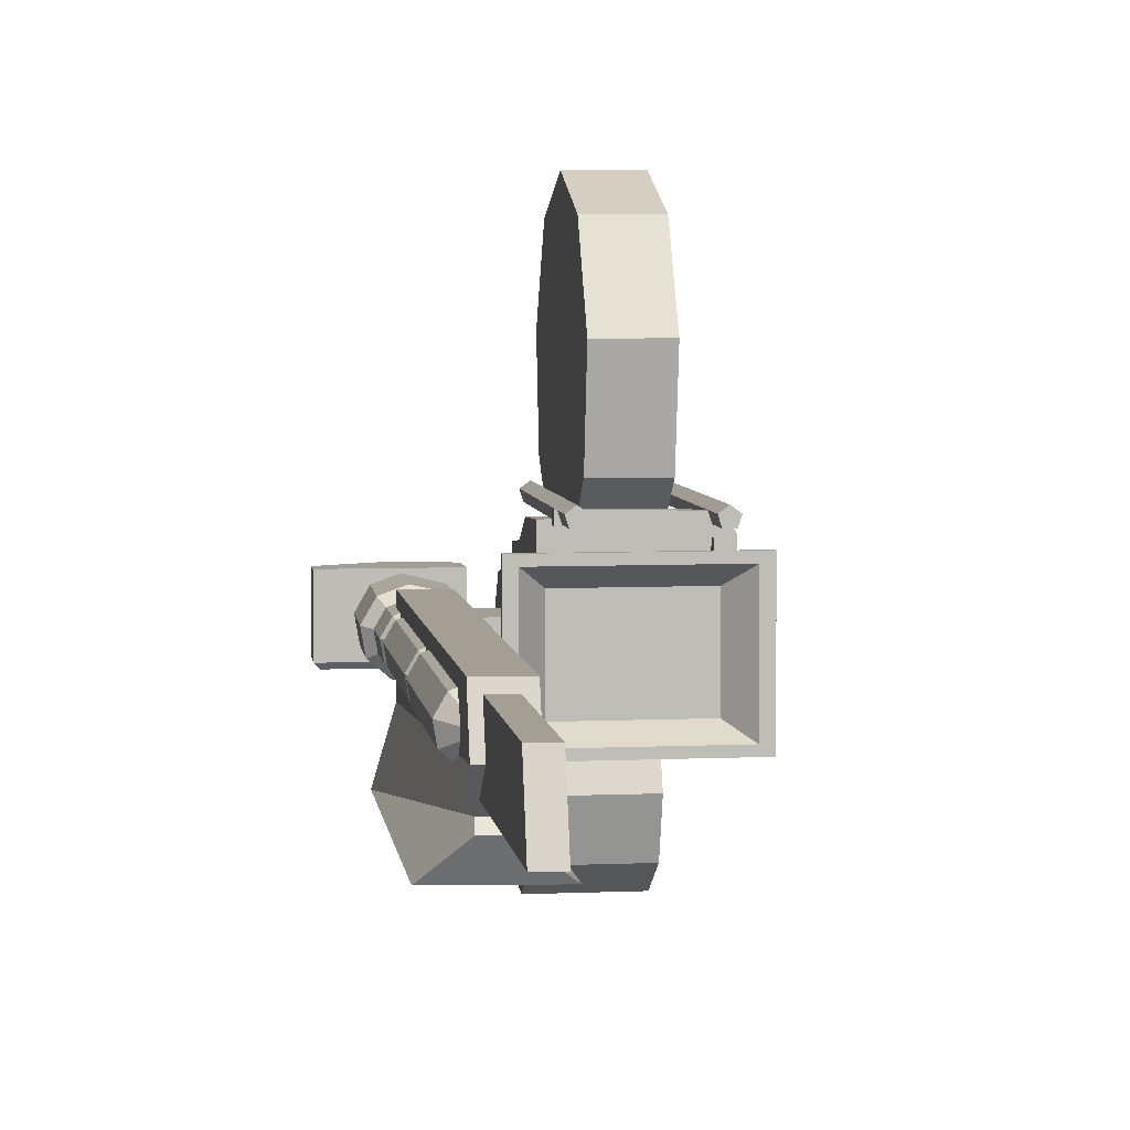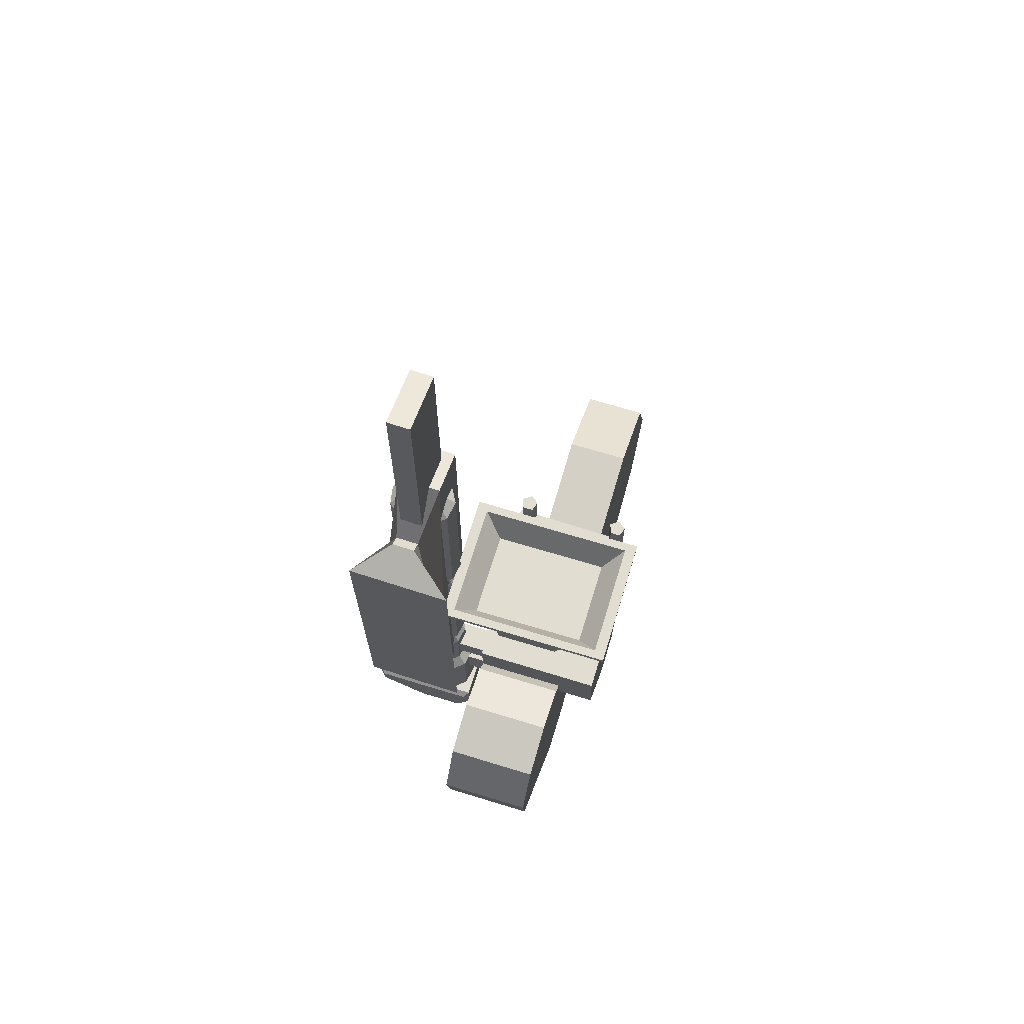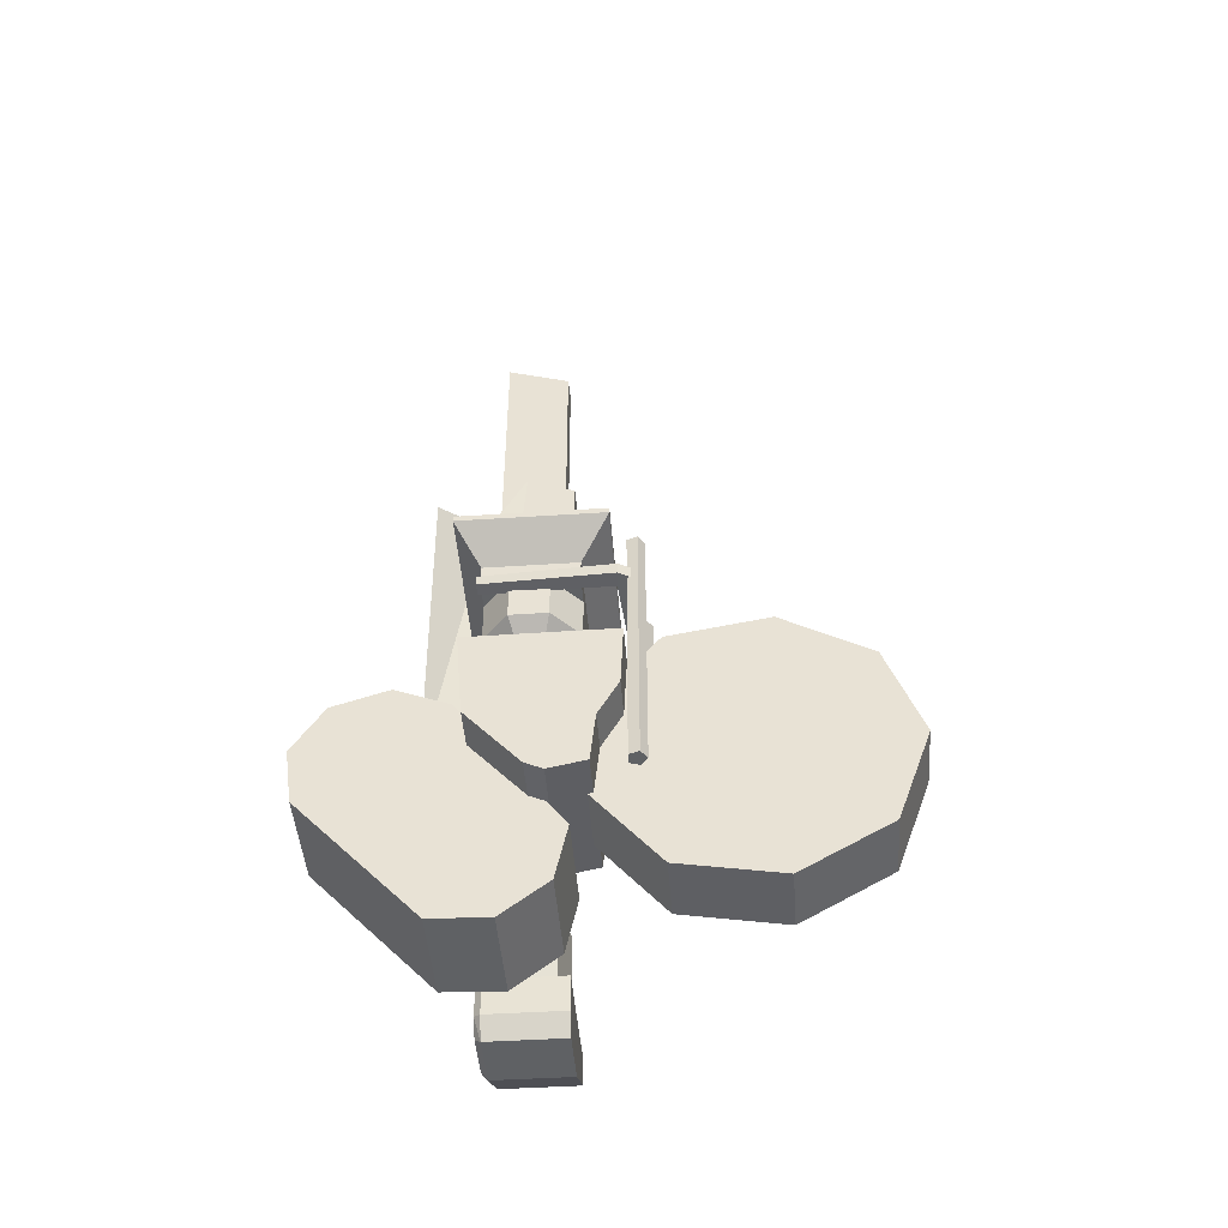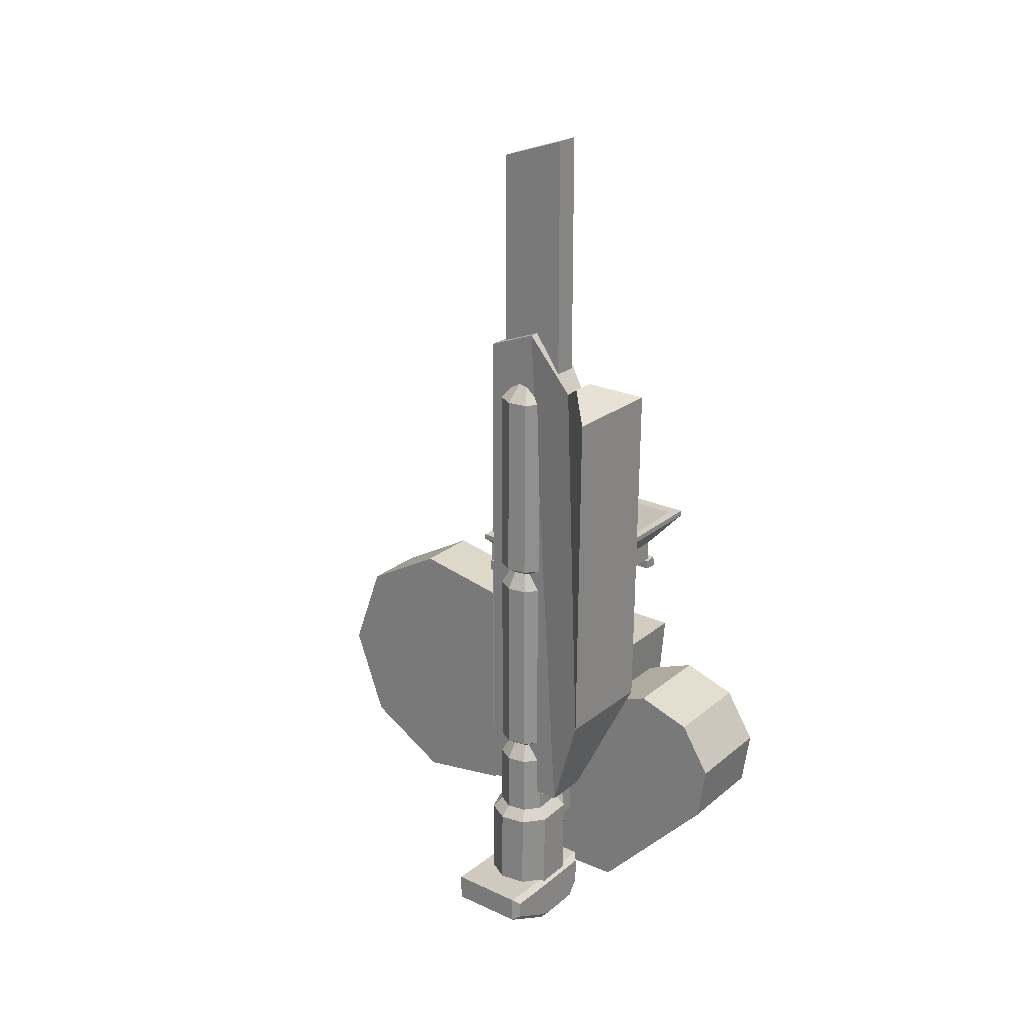
<metadata>
{"format":"obj","ext":"obj","renderer":"f3d","projection":"perspective","resolution":1024,"background":"white","views":[{"elev":5.2,"azim":-7.6,"up":"+Y"},{"elev":68.8,"azim":17.0,"up":"+Z"},{"elev":-45.9,"azim":94.3,"up":"+Z"},{"elev":24.3,"azim":-52.8,"up":"+Z"}]}
</metadata>
<code>
o Cube.012
v -1.326 -2.203 6.454
v -1.326 -1.613 6.252
v -1.326 -2.214 3.196
v -1.326 -1.605 3.181
v -1.117 -2.208 6.454
v -1.117 -1.617 6.252
v -1.117 -2.219 3.196
v -1.117 -1.609 3.181
v -1.074 -1.933 -0.05641
v -1.074 -1.69 -0.05641
v -1.074 -1.933 -0.299
v -1.074 -1.69 -0.299
v -0.5739 -1.933 -0.05207
v -0.5739 -1.69 -0.05207
v -0.5739 -1.933 -0.2946
v -0.5739 -1.69 -0.2946
v -0.9754 -1.907 -0.5449
v -0.9754 -1.718 -0.5471
v -0.9826 -1.907 -0.8868
v -0.9826 -1.718 -0.889
v -0.5182 -1.907 -0.5839
v -0.5182 -1.718 -0.5861
v -0.5092 -1.907 -0.9349
v -0.5092 -1.718 -0.937
v -0.4816 -0.8602 -0.3014
v -0.4816 -0.8613 2.045
v -0.4816 -0.7787 -0.3014
v -0.4816 -0.7798 2.045
v -0.4041 -0.835 -0.3014
v -0.4041 -0.8361 2.045
v -0.4337 -0.9261 -0.3014
v -0.4337 -0.9272 2.045
v -0.5295 -0.9261 -0.3014
v -0.5295 -0.9272 2.045
v -0.5592 -0.835 -0.3014
v -0.5592 -0.8361 2.045
v 0.4677 -0.868 -0.3014
v 0.4677 -0.8691 2.045
v 0.4677 -0.7865 -0.3014
v 0.4677 -0.7876 2.045
v 0.5452 -0.8428 -0.3014
v 0.5452 -0.8439 2.045
v 0.5156 -0.9339 -0.3014
v 0.5156 -0.935 2.045
v 0.4198 -0.9339 -0.3014
v 0.4198 -0.935 2.045
v 0.3902 -0.8428 -0.3014
v 0.3902 -0.8439 2.045
v -0.5978 -2.441 -0.4466
v 0.2727 -2.441 -0.4466
v -0.5978 -2.417 -1.549
v 0.2727 -2.417 -1.549
v -0.5978 -3.488 -0.3874
v 0.2727 -3.488 -0.3874
v -0.5978 -3.56 0.1263
v 0.2727 -3.56 0.1263
v -0.5978 -3.285 0.5662
v 0.2727 -3.285 0.5662
v -0.5978 -2.792 0.7265
v 0.2727 -2.792 0.7265
v -0.5978 -2.311 0.5322
v 0.2727 -2.311 0.5322
v -0.5978 -1.382 -0.7401
v 0.2727 -1.382 -0.7401
v -0.5978 -1.49 -1.248
v 0.2727 -1.49 -1.248
v -0.5978 -1.899 -1.567
v 0.2727 -1.899 -1.567
v -0.3158 -0.008347 0.003415
v 0.2734 -0.008347 0.003415
v -0.3158 0.2244 -1.304
v 0.2734 0.2244 -1.304
v -0.3158 -0.6701 -1.147
v 0.2734 -0.6701 -1.147
v -0.3158 -1.255 -0.4527
v 0.2734 -1.255 -0.4527
v -0.3158 -1.257 0.4553
v 0.2734 -1.257 0.4553
v -0.3158 -0.674 1.152
v 0.2734 -0.674 1.152
v -0.3158 0.22 1.311
v 0.2734 0.22 1.311
v -0.3158 1.007 0.8584
v 0.2734 1.007 0.8584
v -0.3158 1.319 0.005662
v 0.2734 1.319 0.005662
v -0.3158 1.01 -0.8482
v 0.2734 1.01 -0.8482
v -1.3 -1.591 2.259
v -1.3 -1.597 3.986
v -1.024 -1.642 2.259
v -1.024 -1.647 3.986
v -0.9371 -1.793 2.259
v -0.9371 -1.798 3.986
v -0.9673 -1.965 2.259
v -0.9673 -1.97 3.986
v -1.101 -2.077 2.259
v -1.101 -2.082 3.986
v -1.387 -2.086 2.259
v -1.387 -2.091 3.986
v -1.521 -1.974 2.259
v -1.521 -1.979 3.986
v -1.551 -1.802 2.259
v -1.551 -1.807 3.986
v -1.464 -1.651 2.259
v -1.464 -1.656 3.986
v -1.3 -1.852 4.17
v -1.3 -1.766 4.17
v -1.133 -1.777 4.17
v -1.104 -1.828 4.17
v -1.114 -1.885 4.17
v -1.159 -1.923 4.17
v -1.329 -1.932 4.17
v -1.374 -1.894 4.17
v -1.384 -1.837 4.17
v -1.355 -1.786 4.17
v -1.3 -1.682 2.201
v -1.083 -1.711 2.201
v -1.026 -1.809 2.201
v -1.046 -1.919 2.201
v -1.132 -1.992 2.201
v -1.356 -2.001 2.201
v -1.442 -1.929 2.201
v -1.462 -1.818 2.201
v -1.406 -1.721 2.201
v -1.3 -1.599 2.045
v -1.029 -1.648 2.045
v -0.9449 -1.794 2.045
v -0.9743 -1.961 2.045
v -1.104 -2.069 2.045
v -1.385 -2.079 2.045
v -1.514 -1.97 2.045
v -1.543 -1.804 2.045
v -1.459 -1.657 2.045
v -1.3 -1.599 0.3287
v -1.029 -1.648 0.3287
v -0.9449 -1.794 0.3287
v -0.9743 -1.961 0.3287
v -1.104 -2.069 0.3287
v -1.385 -2.079 0.3287
v -1.514 -1.97 0.3287
v -1.543 -1.804 0.3287
v -1.459 -1.657 0.3287
v -1.3 -1.684 0.2714
v -1.084 -1.713 0.2714
v -1.028 -1.809 0.2714
v -1.048 -1.918 0.2714
v -1.133 -1.99 0.2714
v -1.356 -1.999 0.2714
v -1.441 -1.928 0.2714
v -1.46 -1.818 0.2714
v -1.404 -1.722 0.2714
v -1.3 -1.593 0.1232
v -1.025 -1.643 0.1232
v -0.9388 -1.793 0.1232
v -0.9689 -1.964 0.1232
v -1.102 -2.075 0.1232
v -1.387 -2.085 0.1232
v -1.519 -1.973 0.1232
v -1.549 -1.803 0.1232
v -1.463 -1.652 0.1232
v -1.3 -1.593 -0.4464
v -1.025 -1.643 -0.4464
v -0.9388 -1.793 -0.4464
v -0.9689 -1.964 -0.4464
v -1.102 -2.075 -0.4464
v -1.387 -2.085 -0.4464
v -1.519 -1.973 -0.4464
v -1.549 -1.803 -0.4464
v -1.463 -1.652 -0.4464
v -1.3 -1.506 -0.5452
v -0.9692 -1.576 -0.5452
v -0.8527 -1.778 -0.5452
v -0.8931 -2.008 -0.5452
v -1.072 -2.157 -0.5452
v -1.417 -2.167 -0.5452
v -1.595 -2.017 -0.5452
v -1.636 -1.787 -0.5452
v -1.519 -1.586 -0.5452
v -1.292 -1.837 -1.315
v -1.292 -1.496 -1.315
v -0.9692 -1.576 -1.315
v -0.8527 -1.778 -1.315
v -0.8931 -2.008 -1.315
v -1.072 -2.157 -1.315
v -1.408 -2.157 -1.315
v -1.587 -2.008 -1.315
v -1.627 -1.778 -1.315
v -1.511 -1.576 -1.315
v -0.5803 -0.9382 1.701
v -0.5803 -0.8321 1.701
v -0.5803 -0.9382 1.595
v -0.5803 -0.8321 1.595
v 0.4336 -1.017 1.701
v 0.4966 -0.8502 1.701
v 0.4336 -1.017 1.595
v 0.4966 -0.8502 1.595
v 0.5799 -1.004 1.595
v 0.5799 -1.004 1.701
v 0.4001 -2.143 1.69
v 0.4031 -2.142 1.61
v 0.5304 -2.143 1.599
v 0.5209 -2.143 1.7
v -0.5935 -2.242 0.898
v -0.5935 -0.9538 0.898
v -0.5935 -2.179 0.1002
v -0.5935 -0.9788 0.3353
v 0.6395 -2.245 0.8959
v 0.6395 -0.9538 0.9021
v 0.6395 -2.179 0.1012
v 0.6395 -0.9788 0.3353
v -0.5934 -1.696 -0.4428
v -0.5934 -1.161 0.004485
v 0.6396 -1.696 -0.4418
v 0.6396 -1.161 0.004485
v -0.5934 -1.537 -0.5157
v -0.5934 -1.207 -0.4461
v 0.6396 -1.537 -0.5147
v 0.6396 -1.207 -0.4461
v -0.9641 -2.336 2.155
v -0.9641 -1.061 2.155
v -0.6621 -2.124 1.892
v -0.6621 -1.31 1.892
v 0.7284 -2.333 2.155
v 0.7284 -1.058 2.155
v 0.4365 -2.124 1.892
v 0.4365 -1.31 1.892
v -0.9641 -2.336 2.207
v -0.9641 -1.061 2.207
v 0.7284 -2.333 2.207
v 0.7284 -1.058 2.207
v -0.8584 -2.256 2.207
v -0.8584 -1.141 2.207
v 0.6227 -2.253 2.207
v 0.6227 -1.138 2.207
v -0.6692 -2.124 1.963
v -0.6692 -1.298 1.963
v 0.4283 -2.122 1.963
v 0.4283 -1.296 1.963
v -0.6621 -2.124 1.702
v -0.6621 -1.31 1.702
v 0.4366 -2.124 1.702
v 0.4366 -1.31 1.702
v 0.4366 -1.556 1.702
v 0.1704 -1.31 1.702
v 0.1774 -2.124 1.702
v 0.4366 -1.89 1.702
v -0.4392 -1.31 1.702
v -0.6621 -1.532 1.702
v -0.4313 -2.124 1.702
v -0.6621 -1.907 1.702
v 0.4367 -1.556 1.327
v 0.1705 -1.31 1.327
v 0.1775 -2.124 1.327
v 0.4367 -1.89 1.327
v -0.4391 -1.31 1.326
v -0.662 -1.532 1.326
v -0.4312 -2.124 1.326
v -0.662 -1.907 1.326
v 0.1661 -1.635 1.119
v 0.02894 -1.509 1.119
v 0.03254 -1.928 1.119
v 0.1661 -1.807 1.119
v -0.2851 -1.509 1.118
v -0.3999 -1.623 1.118
v -0.281 -1.928 1.118
v -0.3999 -1.816 1.118
v 0.1662 -1.635 0.8767
v 0.02901 -1.509 0.8767
v 0.03261 -1.928 0.8767
v 0.1662 -1.807 0.8767
v -0.2851 -1.509 0.8766
v -0.3999 -1.623 0.8765
v -0.281 -1.928 0.8766
v -0.3999 -1.816 0.8765
v -0.2747 -1.928 0.8766
v -0.2775 -1.928 0.8766
v -0.9323 -1.461 -1.284
v -0.9249 -1.461 -1.773
v -0.8239 -1.461 -1.28
v -0.8267 -1.461 -1.598
v -1.528 -1.461 -1.287
v -1.417 -1.461 -1.776
v -1.918 -1.46 -1.271
v -1.918 -1.46 -1.516
v -0.8783 -2.185 -1.337
v -0.9335 -2.131 -1.284
v -0.9806 -2.185 -1.718
v -0.9249 -2.131 -1.772
v -0.8762 -2.185 -1.579
v -0.8239 -2.131 -1.281
v -0.8241 -2.131 -1.598
v -1.425 -2.185 -1.341
v -1.529 -2.13 -1.287
v -1.473 -2.185 -1.684
v -1.417 -2.13 -1.775
v -1.363 -2.185 -1.72
v -1.864 -2.185 -1.328
v -1.919 -2.13 -1.271
v -1.863 -2.185 -1.482
v -1.918 -2.13 -1.516
v -1.411 -1.965 4.642
v -1.411 -2.279 -0.2466
v -1.411 -1.516 4.466
v -1.016 -1.969 4.642
v -1.335 -2.332 4.12
v -1.665 -2.706 0.8365
v -1.127 -2.337 4.12
v -1.34 -2.427 4.189
v -1.67 -2.729 4.006
v -1.131 -2.431 4.189
v -0.7234 -2.747 4.006
v -0.7191 -2.723 0.8365
v -1.016 -2.283 -0.2466
v -1.016 -1.512 -0.2428
v -1.411 -1.508 -0.2428
v -1.016 -1.52 4.466
f 1 2 4 3
f 3 4 8 7
f 7 8 6 5
f 5 6 2 1
f 3 7 5 1
f 8 4 2 6
f 9 10 12 11
f 11 12 16 15
f 15 16 14 13
f 13 14 10 9
f 11 15 13 9
f 16 12 10 14
f 17 18 20 19
f 19 20 24 23
f 23 24 22 21
f 21 22 18 17
f 19 23 21 17
f 24 20 18 22
f 25 27 29
f 26 30 28
f 27 28 30 29
f 25 29 31
f 26 32 30
f 29 30 32 31
f 25 31 33
f 26 34 32
f 31 32 34 33
f 25 33 35
f 26 36 34
f 33 34 36 35
f 25 35 27
f 26 28 36
f 35 36 28 27
f 37 39 41
f 38 42 40
f 39 40 42 41
f 37 41 43
f 38 44 42
f 41 42 44 43
f 37 43 45
f 38 46 44
f 43 44 46 45
f 37 45 47
f 38 48 46
f 45 46 48 47
f 37 47 39
f 38 40 48
f 47 48 40 39
f 49 51 53
f 50 54 52
f 51 52 54 53
f 49 53 55
f 50 56 54
f 53 54 56 55
f 49 55 57
f 50 58 56
f 55 56 58 57
f 49 57 59
f 50 60 58
f 57 58 60 59
f 49 59 61
f 50 62 60
f 59 60 62 61
f 49 61 63
f 50 64 62
f 61 62 64 63
f 49 63 65
f 50 66 64
f 63 64 66 65
f 49 65 67
f 50 68 66
f 65 66 68 67
f 49 67 51
f 50 52 68
f 67 68 52 51
f 69 71 73
f 70 74 72
f 71 72 74 73
f 69 73 75
f 70 76 74
f 73 74 76 75
f 69 75 77
f 70 78 76
f 75 76 78 77
f 69 77 79
f 70 80 78
f 77 78 80 79
f 69 79 81
f 70 82 80
f 79 80 82 81
f 69 81 83
f 70 84 82
f 81 82 84 83
f 69 83 85
f 70 86 84
f 83 84 86 85
f 69 85 87
f 70 88 86
f 85 86 88 87
f 69 87 71
f 70 72 88
f 87 88 72 71
f 93 95 120 119
f 98 96 111 112
f 89 90 92 91
f 97 99 122 121
f 102 100 113 114
f 91 92 94 93
f 101 103 124 123
f 106 104 115 116
f 93 94 96 95
f 105 89 117 125
f 90 106 116 108
f 95 96 98 97
f 91 93 119 118
f 96 94 110 111
f 97 98 100 99
f 95 97 121 120
f 100 98 112 113
f 99 100 102 101
f 89 91 118 117
f 104 102 114 115
f 101 102 104 103
f 99 101 123 122
f 92 90 108 109
f 103 104 106 105
f 103 105 125 124
f 94 92 109 110
f 105 106 90 89
f 107 109 108
f 107 110 109
f 107 111 110
f 107 112 111
f 107 113 112
f 107 114 113
f 107 115 114
f 107 116 115
f 107 108 116
f 117 118 127 126
f 122 123 132 131
f 120 121 130 129
f 118 119 128 127
f 123 124 133 132
f 125 117 126 134
f 121 122 131 130
f 119 120 129 128
f 124 125 134 133
f 129 130 139 138
f 127 128 137 136
f 132 133 142 141
f 134 126 135 143
f 130 131 140 139
f 128 129 138 137
f 133 134 143 142
f 126 127 136 135
f 131 132 141 140
f 136 137 146 145
f 141 142 151 150
f 143 135 144 152
f 139 140 149 148
f 137 138 147 146
f 142 143 152 151
f 135 136 145 144
f 140 141 150 149
f 138 139 148 147
f 152 144 153 161
f 148 149 158 157
f 146 147 156 155
f 151 152 161 160
f 144 145 154 153
f 149 150 159 158
f 147 148 157 156
f 145 146 155 154
f 150 151 160 159
f 160 161 170 169
f 153 154 163 162
f 158 159 168 167
f 156 157 166 165
f 154 155 164 163
f 159 160 169 168
f 161 153 162 170
f 157 158 167 166
f 155 156 165 164
f 165 166 175 174
f 163 164 173 172
f 168 169 178 177
f 170 162 171 179
f 166 167 176 175
f 164 165 174 173
f 169 170 179 178
f 162 163 172 171
f 167 168 177 176
f 179 171 181 189
f 175 176 186 185
f 173 174 184 183
f 178 179 189 188
f 171 172 182 181
f 176 177 187 186
f 174 175 185 184
f 172 173 183 182
f 177 178 188 187
f 180 181 182
f 180 182 183
f 180 183 184
f 180 184 185
f 180 185 186
f 180 186 187
f 180 187 188
f 180 188 189
f 180 189 181
f 190 191 193 192
f 192 193 197 196
f 195 194 199
f 194 195 191 190
f 192 196 194 190
f 197 193 191 195
f 198 197 195 199
f 198 199 203 202
f 196 197 198
f 200 201 202 203
f 194 196 201 200
f 196 198 202 201
f 199 194 200 203
f 204 205 207 206
f 207 211 215 213
f 210 211 209 208
f 208 209 205 204
f 206 210 208 204
f 211 207 205 209
f 213 215 219 217
f 206 207 213 212
f 211 210 214 215
f 210 206 212 214
f 216 217 219 218
f 212 213 217 216
f 215 214 218 219
f 214 212 216 218
f 220 221 223 222
f 223 227 245 248
f 226 227 225 224
f 221 220 228 229
f 222 226 224 220
f 227 223 221 225
f 228 230 234 232
f 220 224 230 228
f 225 221 229 231
f 224 225 231 230
f 235 233 237 239
f 229 228 232 233
f 231 229 233 235
f 230 231 235 234
f 238 239 237 236
f 234 235 239 238
f 232 234 238 236
f 233 232 236 237
f 240 251 250
f 222 251 240
f 227 244 243
f 226 222 250 246
f 259 257 265 267
f 244 245 243
f 246 247 242
f 248 249 241
f 250 251 259 258
f 246 250 258 254
f 247 246 254 255
f 248 245 253 256
f 251 249 257 259
f 249 248 256 257
f 244 247 255 252
f 245 244 252 253
f 262 266 274 277 276 270
f 257 256 264 265
f 252 255 263 260
f 256 253 261 264
f 258 259 267 266
f 254 258 266 262
f 255 254 262 263
f 253 252 260 261
f 274 275 273 277
f 263 262 270 271
f 261 260 268 269
f 267 265 273 275
f 265 264 272 273
f 260 263 271 268
f 264 261 269 272
f 266 267 275 274
f 277 273 269
f 277 269 271 276
f 276 271 270
f 271 269 268
f 269 273 272
f 244 227 226 247
f 247 226 242
f 250 222 240
f 246 242 226
f 251 222 223 249
f 249 223 241
f 248 241 223
f 245 227 243
f 278 279 283 282
f 292 281 280 291
f 295 293 298 300
f 279 289 296 283
f 287 278 282 294
f 281 279 278 280
f 299 284 285 301
f 289 279 281 292
f 291 280 278 287
f 283 296 301 285
f 282 283 285 284
f 294 282 284 299
f 288 289 290
f 295 296 297
f 290 286 288
f 290 289 292
f 286 290 292 291
f 286 291 287
f 297 293 295
f 287 294 293 286
f 296 289 288 297
f 300 298 299 301
f 295 300 301 296
f 298 293 294 299
f 288 286 293 297
f 302 303 307 306
f 302 304 316 303
f 305 317 304 302
f 305 302 306 308
f 306 307 310 309
f 308 306 309 311
f 310 312 311 309
f 313 308 311 312
f 307 313 312 310
f 303 314 313 307
f 314 305 308 313
f 303 316 315 314
f 314 315 317 305
f 315 316 304 317

</code>
